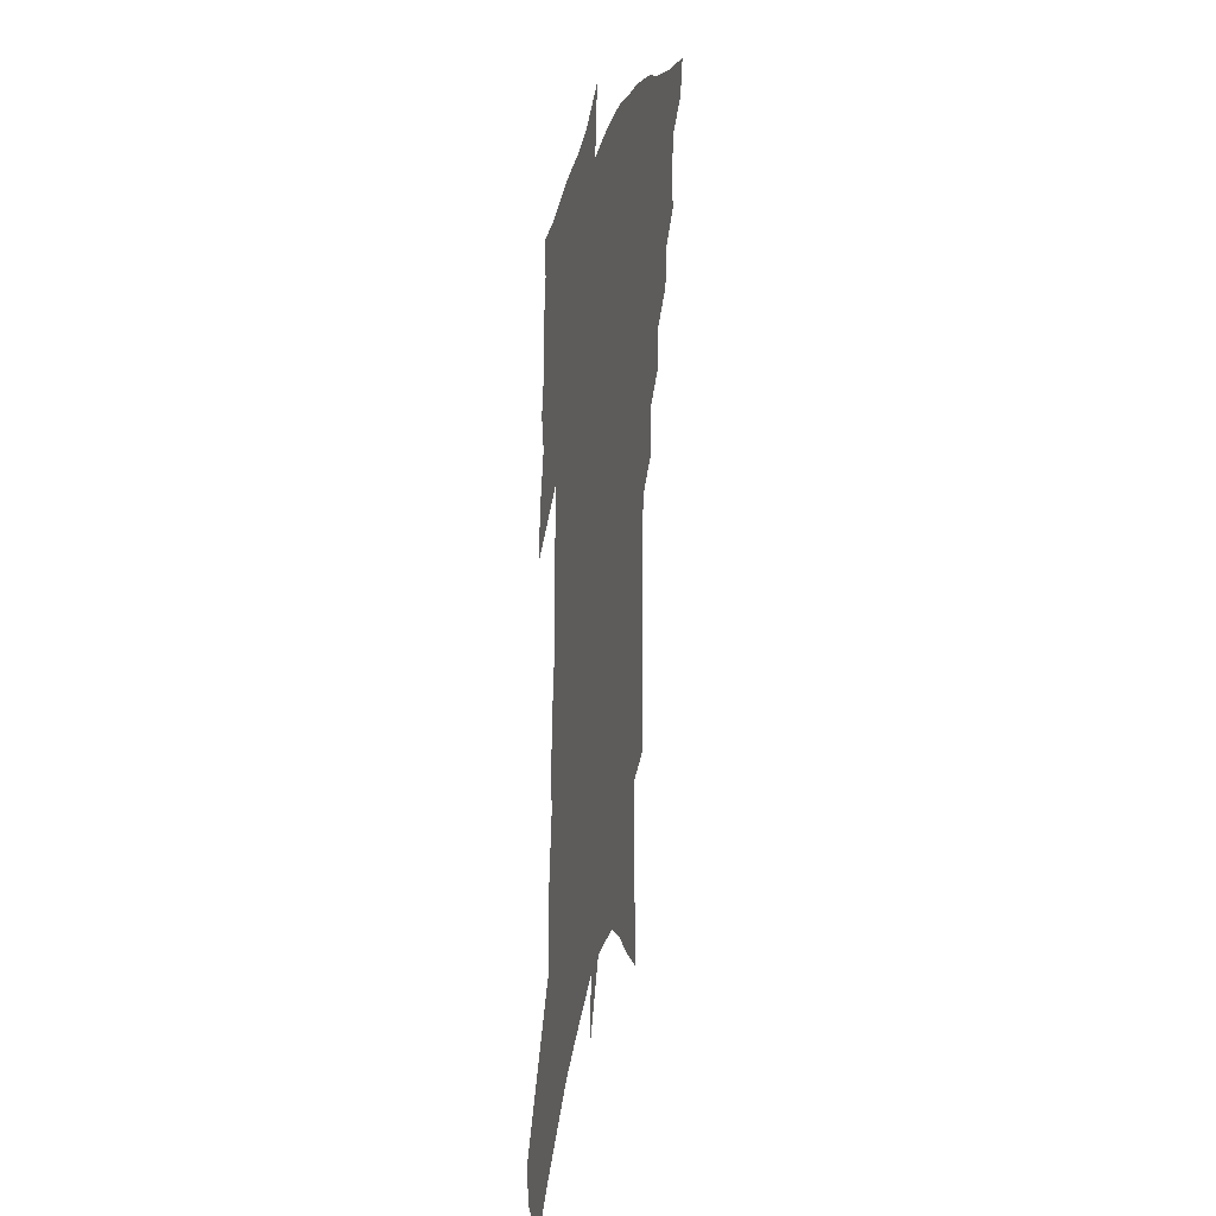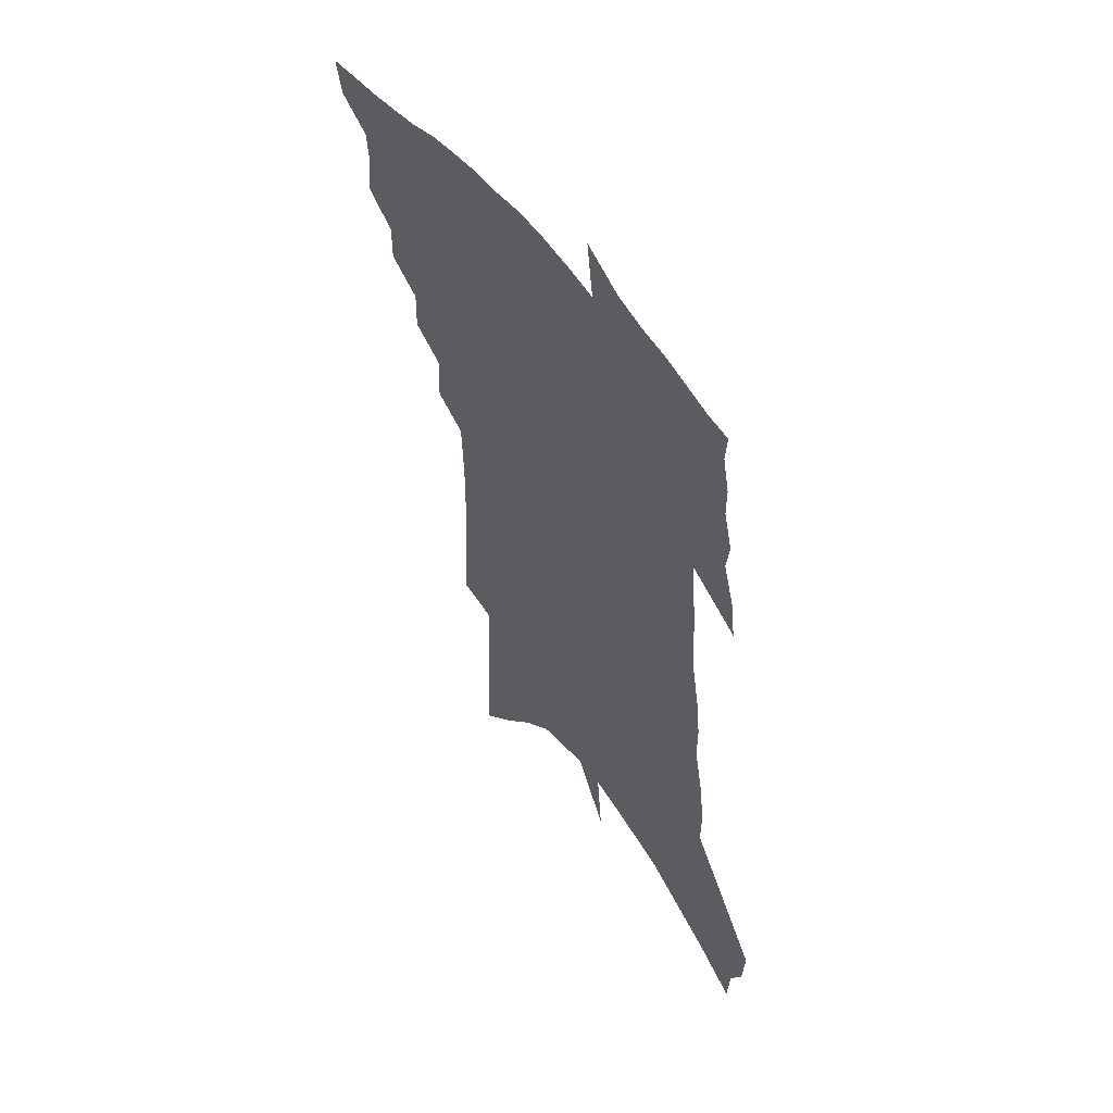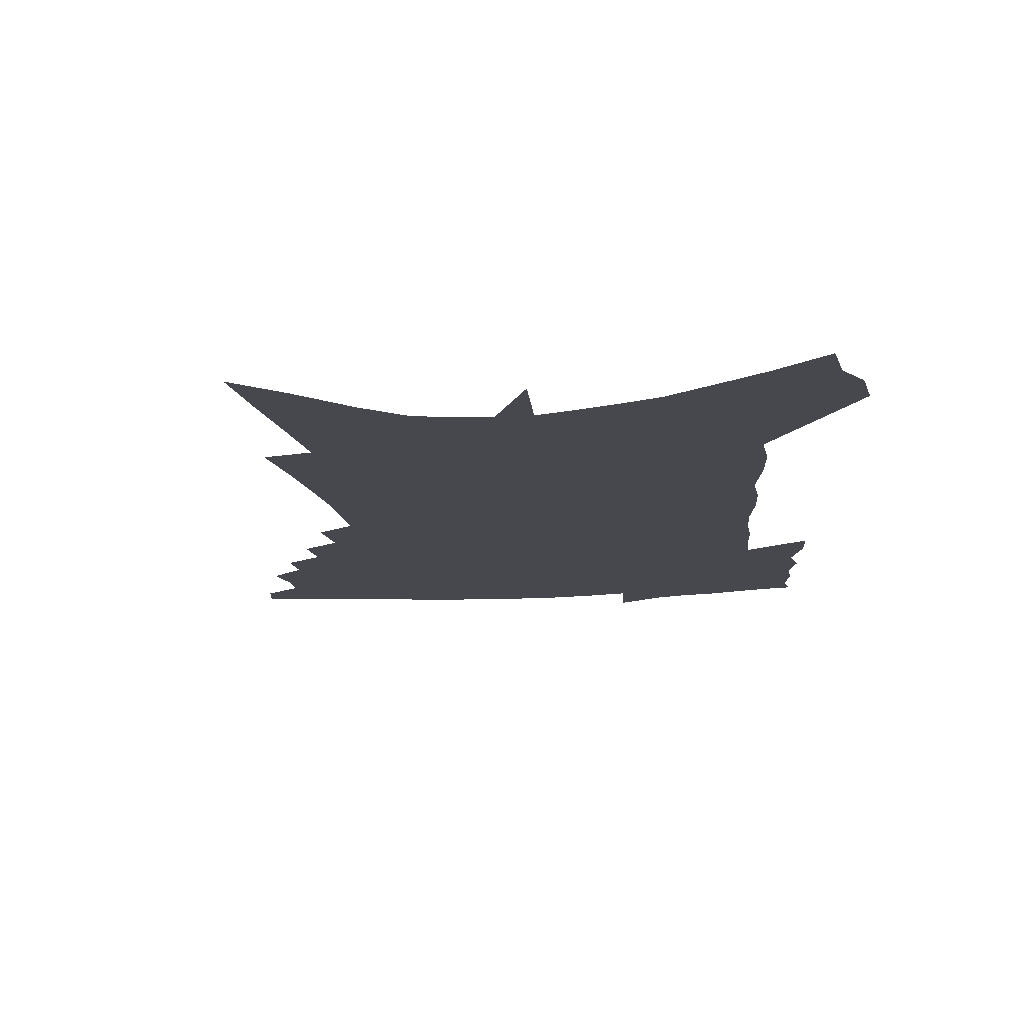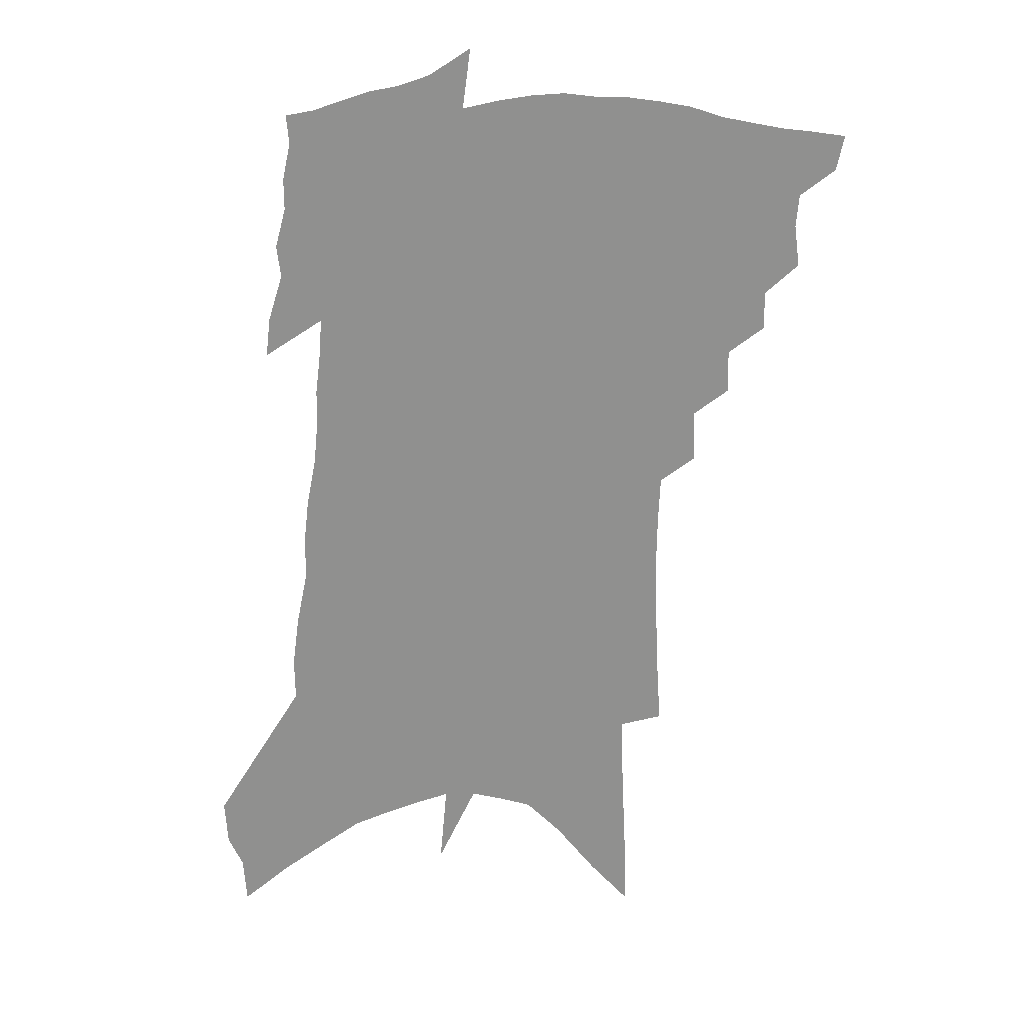
<metadata>
{"format":"obj","ext":"obj","renderer":"f3d","projection":"perspective","resolution":1024,"background":"white","views":[{"elev":28.3,"azim":102.2,"up":"+Y"},{"elev":55.9,"azim":52.7,"up":"+Y"},{"elev":-11.8,"azim":9.3,"up":"+Z"},{"elev":24.3,"azim":-178.8,"up":"+Y"}]}
</metadata>
<code>
v 482.1 434.1 0
v 479.4 447.2 0
v 494.2 396.2 0
v 496.3 411.8 0
v 495.2 424 0
v 493.9 435.5 0
v 491.1 448.9 0
v 506.6 370.2 0
v 506.6 384.8 0
v 509.4 401.7 0
v 508.4 414 0
v 507 425.9 0
v 505.1 437.9 0
v 503.1 450.1 0
v 519.5 343.9 0
v 519.8 360.1 0
v 521.8 377.6 0
v 522.7 392.3 0
v 521.9 404.5 0
v 520.8 416.1 0
v 519.5 427.6 0
v 517.9 438.9 0
v 514.8 452.2 0
v 531.8 314.5 0
v 532.7 333.9 0
v 534.1 352.5 0
v 533.7 366.5 0
v 535.1 382.7 0
v 533.9 393.7 0
v 533.4 406.1 0
v 532.4 417.8 0
v 531 429.2 0
v 529.2 440.9 0
v 526.5 454.5 0
v 542.5 194.8 0
v 544.2 221.2 0
v 545.3 245.3 0
v 546 267.9 0
v 545.7 287.1 0
v 545 304.6 0
v 545.4 323.7 0
v 545.7 340.7 0
v 546.5 357.5 0
v 546.2 370.7 0
v 546.2 384.1 0
v 545.8 396.1 0
v 544.9 407.7 0
v 543.9 419.2 0
v 542.5 431 0
v 540.7 443.2 0
v 538.1 458.2 0
v 555.1 102.4 0
v 556.1 132.7 0
v 557.6 163.3 0
v 558.6 190.7 0
v 558.6 213.8 0
v 558.8 236.6 0
v 558.6 257.2 0
v 558 275.7 0
v 557.3 292.9 0
v 557.3 311.7 0
v 557.2 328.5 0
v 557.6 345.2 0
v 557.4 358.8 0
v 557.6 373 0
v 558.1 386.9 0
v 557.2 397.7 0
v 557.3 409.6 0
v 555.7 420.6 0
v 554.6 432.1 0
v 552.5 445.2 0
v 549.9 460.2 0
v 569.9 118.3 0
v 572.4 154.9 0
v 572 178.9 0
v 572.2 204.1 0
v 570.7 221.6 0
v 571.3 246.4 0
v 570.9 266.3 0
v 570.8 285.9 0
v 568.9 298.6 0
v 568.8 316.5 0
v 568.8 333 0
v 568.5 346.5 0
v 569.1 362.9 0
v 568.7 375.2 0
v 568.7 387.9 0
v 567.8 398.4 0
v 568.2 410.5 0
v 567.2 421.5 0
v 566.2 432.9 0
v 564.7 445.5 0
v 561.8 461.7 0
v 585 137 0
v 585.4 166.2 0
v 585.1 190.9 0
v 584.1 211.2 0
v 583.3 232.1 0
v 582.7 252.1 0
v 582.1 271.2 0
v 581.4 288.8 0
v 580.4 304.1 0
v 579.9 320.5 0
v 579.3 332.8 0
v 579.7 350.3 0
v 579.6 364 0
v 579.3 375.7 0
v 579.4 388.9 0
v 579.5 400.4 0
v 579.1 411.3 0
v 578.2 422.5 0
v 577.8 433.6 0
v 576.9 445.3 0
v 574 461.8 0
v 598.4 149.9 0
v 597.6 174.8 0
v 596.5 194.6 0
v 595.4 214.3 0
v 594.3 232.4 0
v 593.5 254.3 0
v 592.8 272.8 0
v 592 291.7 0
v 591.1 306.3 0
v 590.4 320.8 0
v 590.1 335.8 0
v 590.3 352.5 0
v 590.2 365.9 0
v 590.1 377.5 0
v 590 388.8 0
v 590.2 401 0
v 589.9 411.9 0
v 590 422.9 0
v 589.5 433.8 0
v 588.2 446.4 0
v 585.9 463.1 0
v 610.4 152.9 0
v 609.2 176.4 0
v 607.9 198.3 0
v 606.6 217.3 0
v 605.5 237.4 0
v 604.6 252.8 0
v 603.5 273 0
v 602.5 293.9 0
v 601.7 308.3 0
v 601.1 322.7 0
v 600.8 338.8 0
v 600.6 352.9 0
v 600.6 364.9 0
v 600.5 377.8 0
v 600.8 390.2 0
v 600.9 401.4 0
v 601 412.2 0
v 601.1 423.1 0
v 600.7 434.5 0
v 599.7 447.4 0
v 598.2 462.2 0
v 622.2 155.2 0
v 620.6 179.5 0
v 619.2 200 0
v 617.7 221.6 0
v 616.5 239 0
v 615.4 256.2 0
v 614.4 272 0
v 613 294 0
v 612.2 309.6 0
v 611.5 324.4 0
v 611.2 339.2 0
v 610.9 353.7 0
v 610.8 365.1 0
v 611 379.4 0
v 611 390.3 0
v 611.4 402.2 0
v 611.7 412.4 0
v 612.2 422.9 0
v 612.1 434.3 0
v 611.7 446.6 0
v 610.9 460.1 0
v 637 123.6 0
v 634.3 154.8 0
v 632.6 177 0
v 630.7 199.7 0
v 629 220.5 0
v 627.4 240.5 0
v 626.1 258.2 0
v 625 274 0
v 623.5 294.1 0
v 622.8 309.1 0
v 621.8 326.2 0
v 621.6 339 0
v 621.3 352.5 0
v 621 365.8 0
v 620.8 379.4 0
v 621.2 389.8 0
v 621.6 401 0
v 622.1 412 0
v 622.6 422.5 0
v 623.7 433.1 0
v 624.5 444 0
v 624.1 457.1 0
v 621.1 479.9 0
v 647.1 150.4 0
v 644.5 176 0
v 642.6 197.3 0
v 640.8 217.5 0
v 638.8 238.2 0
v 637 257.8 0
v 635.8 274.2 0
v 634.2 292.9 0
v 633.7 307.3 0
v 632.9 322.6 0
v 632.4 336.6 0
v 632.1 350.1 0
v 631.3 365.1 0
v 631.1 377.6 0
v 631.4 388.8 0
v 632 399.3 0
v 632.4 411.3 0
v 633.2 421.4 0
v 634.4 432.4 0
v 635.3 443 0
v 636.1 454.6 0
v 636.6 469.7 0
v 660.2 145.2 0
v 657.5 170.2 0
v 655.4 192.2 0
v 652.6 215.2 0
v 651 233.9 0
v 648.4 254.9 0
v 647.1 271.8 0
v 646.1 288.1 0
v 645 304.2 0
v 644.3 319 0
v 643.7 333 0
v 643.2 347 0
v 642 362.6 0
v 641.6 375.7 0
v 641.8 387.4 0
v 642.1 399.8 0
v 642.6 410.5 0
v 643.5 421.2 0
v 644.6 431.4 0
v 645.8 441.6 0
v 647.3 452.5 0
v 648.5 465.5 0
v 673.7 139.2 0
v 671 163.6 0
v 669.4 184.5 0
v 666.2 207.6 0
v 663.5 229 0
v 661.2 248.7 0
v 659.9 265.7 0
v 658.6 282.6 0
v 657.5 298.8 0
v 656.1 314.8 0
v 654.3 331.7 0
v 654 345.1 0
v 654.1 358 0
v 653 372.3 0
v 652 386.4 0
v 652.2 398.1 0
v 652.7 409 0
v 653.3 420.2 0
v 654.6 430.1 0
v 656 440.2 0
v 657.9 450.2 0
v 659.6 463.4 0
v 689.3 127.8 0
v 686.3 153 0
v 686.9 170.3 0
v 681.2 198.1 0
v 678.6 219 0
v 676.6 238.3 0
v 673.4 258.5 0
v 671.7 276 0
v 671.9 290.5 0
v 669 308.9 0
v 668 324.2 0
v 667.7 338.2 0
v 666.8 352.8 0
v 664.8 368.3 0
v 663.1 382.8 0
v 663.5 394.7 0
v 662.9 407.3 0
v 663.6 418 0
v 664.2 428.9 0
v 665.9 438.4 0
v 667.9 448.1 0
v 670.4 459.7 0
v 705.6 115.7 0
v 704.1 137.9 0
v 705.1 155.5 0
v 705.2 174.1 0
v 697.8 202.9 0
v 698 219.4 0
v 695.4 239.2 0
v 691.2 260.5 0
v 691.2 275.7 0
v 689.2 293.1 0
v 685.7 312 0
v 684.1 327.8 0
v 683.9 342 0
v 682 357.6 0
v 681 372.1 0
v 677.4 388.3 0
v 675.8 402.1 0
v 674 415.5 0
v 674.6 426.4 0
v 675.4 436.7 0
v 678.1 446.1 0
v 680.9 456 0
v 723.8 100.1 0
v 725 118.1 0
v 730.6 129.9 0
v 731.7 147.6 0
v 703 357.5 0
v 701.3 372.5 0
v 695.8 390.3 0
v 697.3 402.2 0
v 693.3 417.3 0
v 693.4 429.1 0
v 690.4 443.1 0
v 691.3 454.1 0
v 721 496 0
f 5 6 1
f 1 6 2
f 6 7 2
f 9 10 3
f 3 10 4
f 10 11 4
f 4 11 5
f 11 12 5
f 5 12 6
f 12 13 6
f 6 13 7
f 13 14 7
f 16 17 8
f 8 17 9
f 17 18 9
f 9 18 10
f 18 19 10
f 10 19 11
f 19 20 11
f 11 20 12
f 20 21 12
f 12 21 13
f 21 22 13
f 13 22 14
f 22 23 14
f 25 26 15
f 15 26 16
f 26 27 16
f 16 27 17
f 27 28 17
f 17 28 18
f 28 29 18
f 18 29 19
f 29 30 19
f 19 30 20
f 30 31 20
f 20 31 21
f 31 32 21
f 21 32 22
f 32 33 22
f 22 33 23
f 33 34 23
f 40 41 24
f 24 41 25
f 41 42 25
f 25 42 26
f 42 43 26
f 26 43 27
f 43 44 27
f 27 44 28
f 44 45 28
f 28 45 29
f 45 46 29
f 29 46 30
f 46 47 30
f 30 47 31
f 47 48 31
f 31 48 32
f 48 49 32
f 32 49 33
f 49 50 33
f 33 50 34
f 50 51 34
f 55 56 35
f 35 56 36
f 56 57 36
f 36 57 37
f 57 58 37
f 37 58 38
f 58 59 38
f 38 59 39
f 59 60 39
f 39 60 40
f 60 61 40
f 40 61 41
f 61 62 41
f 41 62 42
f 62 63 42
f 42 63 43
f 63 64 43
f 43 64 44
f 64 65 44
f 44 65 45
f 65 66 45
f 45 66 46
f 66 67 46
f 46 67 47
f 67 68 47
f 47 68 48
f 68 69 48
f 48 69 49
f 69 70 49
f 49 70 50
f 70 71 50
f 50 71 51
f 71 72 51
f 52 73 53
f 73 74 53
f 53 74 54
f 74 75 54
f 54 75 55
f 75 76 55
f 55 76 56
f 76 77 56
f 56 77 57
f 77 78 57
f 57 78 58
f 78 79 58
f 58 79 59
f 79 80 59
f 59 80 60
f 80 81 60
f 60 81 61
f 81 82 61
f 61 82 62
f 82 83 62
f 62 83 63
f 83 84 63
f 63 84 64
f 84 85 64
f 64 85 65
f 85 86 65
f 65 86 66
f 86 87 66
f 66 87 67
f 87 88 67
f 67 88 68
f 88 89 68
f 68 89 69
f 89 90 69
f 69 90 70
f 90 91 70
f 70 91 71
f 91 92 71
f 71 92 72
f 92 93 72
f 73 94 74
f 94 95 74
f 74 95 75
f 95 96 75
f 75 96 76
f 96 97 76
f 76 97 77
f 97 98 77
f 77 98 78
f 98 99 78
f 78 99 79
f 99 100 79
f 79 100 80
f 100 101 80
f 80 101 81
f 101 102 81
f 81 102 82
f 102 103 82
f 82 103 83
f 103 104 83
f 83 104 84
f 104 105 84
f 84 105 85
f 105 106 85
f 85 106 86
f 106 107 86
f 86 107 87
f 107 108 87
f 87 108 88
f 108 109 88
f 88 109 89
f 109 110 89
f 89 110 90
f 110 111 90
f 90 111 91
f 111 112 91
f 91 112 92
f 112 113 92
f 92 113 93
f 113 114 93
f 94 115 95
f 115 116 95
f 95 116 96
f 116 117 96
f 96 117 97
f 117 118 97
f 97 118 98
f 118 119 98
f 98 119 99
f 119 120 99
f 99 120 100
f 120 121 100
f 100 121 101
f 121 122 101
f 101 122 102
f 122 123 102
f 102 123 103
f 123 124 103
f 103 124 104
f 124 125 104
f 104 125 105
f 125 126 105
f 105 126 106
f 126 127 106
f 106 127 107
f 127 128 107
f 107 128 108
f 128 129 108
f 108 129 109
f 129 130 109
f 109 130 110
f 130 131 110
f 110 131 111
f 131 132 111
f 111 132 112
f 132 133 112
f 112 133 113
f 133 134 113
f 113 134 114
f 134 135 114
f 115 136 116
f 136 137 116
f 116 137 117
f 137 138 117
f 117 138 118
f 138 139 118
f 118 139 119
f 139 140 119
f 119 140 120
f 140 141 120
f 120 141 121
f 141 142 121
f 121 142 122
f 142 143 122
f 122 143 123
f 143 144 123
f 123 144 124
f 144 145 124
f 124 145 125
f 145 146 125
f 125 146 126
f 146 147 126
f 126 147 127
f 147 148 127
f 127 148 128
f 148 149 128
f 128 149 129
f 149 150 129
f 129 150 130
f 150 151 130
f 130 151 131
f 151 152 131
f 131 152 132
f 152 153 132
f 132 153 133
f 153 154 133
f 133 154 134
f 154 155 134
f 134 155 135
f 155 156 135
f 136 157 137
f 157 158 137
f 137 158 138
f 158 159 138
f 138 159 139
f 159 160 139
f 139 160 140
f 160 161 140
f 140 161 141
f 161 162 141
f 141 162 142
f 162 163 142
f 142 163 143
f 163 164 143
f 143 164 144
f 164 165 144
f 144 165 145
f 165 166 145
f 145 166 146
f 166 167 146
f 146 167 147
f 167 168 147
f 147 168 148
f 168 169 148
f 148 169 149
f 169 170 149
f 149 170 150
f 170 171 150
f 150 171 151
f 171 172 151
f 151 172 152
f 172 173 152
f 152 173 153
f 173 174 153
f 153 174 154
f 174 175 154
f 154 175 155
f 175 176 155
f 155 176 156
f 176 177 156
f 178 179 157
f 157 179 158
f 179 180 158
f 158 180 159
f 180 181 159
f 159 181 160
f 181 182 160
f 160 182 161
f 182 183 161
f 161 183 162
f 183 184 162
f 162 184 163
f 184 185 163
f 163 185 164
f 185 186 164
f 164 186 165
f 186 187 165
f 165 187 166
f 187 188 166
f 166 188 167
f 188 189 167
f 167 189 168
f 189 190 168
f 168 190 169
f 190 191 169
f 169 191 170
f 191 192 170
f 170 192 171
f 192 193 171
f 171 193 172
f 193 194 172
f 172 194 173
f 194 195 173
f 173 195 174
f 195 196 174
f 174 196 175
f 196 197 175
f 175 197 176
f 197 198 176
f 176 198 177
f 198 199 177
f 179 201 180
f 201 202 180
f 180 202 181
f 202 203 181
f 181 203 182
f 203 204 182
f 182 204 183
f 204 205 183
f 183 205 184
f 205 206 184
f 184 206 185
f 206 207 185
f 185 207 186
f 207 208 186
f 186 208 187
f 208 209 187
f 187 209 188
f 209 210 188
f 188 210 189
f 210 211 189
f 189 211 190
f 211 212 190
f 190 212 191
f 212 213 191
f 191 213 192
f 213 214 192
f 192 214 193
f 214 215 193
f 193 215 194
f 215 216 194
f 194 216 195
f 216 217 195
f 195 217 196
f 217 218 196
f 196 218 197
f 218 219 197
f 197 219 198
f 219 220 198
f 198 220 199
f 220 221 199
f 199 221 200
f 221 222 200
f 201 223 202
f 223 224 202
f 202 224 203
f 224 225 203
f 203 225 204
f 225 226 204
f 204 226 205
f 226 227 205
f 205 227 206
f 227 228 206
f 206 228 207
f 228 229 207
f 207 229 208
f 229 230 208
f 208 230 209
f 230 231 209
f 209 231 210
f 231 232 210
f 210 232 211
f 232 233 211
f 211 233 212
f 233 234 212
f 212 234 213
f 234 235 213
f 213 235 214
f 235 236 214
f 214 236 215
f 236 237 215
f 215 237 216
f 237 238 216
f 216 238 217
f 238 239 217
f 217 239 218
f 239 240 218
f 218 240 219
f 240 241 219
f 219 241 220
f 241 242 220
f 220 242 221
f 242 243 221
f 221 243 222
f 243 244 222
f 223 245 224
f 245 246 224
f 224 246 225
f 246 247 225
f 225 247 226
f 247 248 226
f 226 248 227
f 248 249 227
f 227 249 228
f 249 250 228
f 228 250 229
f 250 251 229
f 229 251 230
f 251 252 230
f 230 252 231
f 252 253 231
f 231 253 232
f 253 254 232
f 232 254 233
f 254 255 233
f 233 255 234
f 255 256 234
f 234 256 235
f 256 257 235
f 235 257 236
f 257 258 236
f 236 258 237
f 258 259 237
f 237 259 238
f 259 260 238
f 238 260 239
f 260 261 239
f 239 261 240
f 261 262 240
f 240 262 241
f 262 263 241
f 241 263 242
f 263 264 242
f 242 264 243
f 264 265 243
f 243 265 244
f 265 266 244
f 245 267 246
f 267 268 246
f 246 268 247
f 268 269 247
f 247 269 248
f 269 270 248
f 248 270 249
f 270 271 249
f 249 271 250
f 271 272 250
f 250 272 251
f 272 273 251
f 251 273 252
f 273 274 252
f 252 274 253
f 274 275 253
f 253 275 254
f 275 276 254
f 254 276 255
f 276 277 255
f 255 277 256
f 277 278 256
f 256 278 257
f 278 279 257
f 257 279 258
f 279 280 258
f 258 280 259
f 280 281 259
f 259 281 260
f 281 282 260
f 260 282 261
f 282 283 261
f 261 283 262
f 283 284 262
f 262 284 263
f 284 285 263
f 263 285 264
f 285 286 264
f 264 286 265
f 286 287 265
f 265 287 266
f 287 288 266
f 267 289 268
f 289 290 268
f 268 290 269
f 290 291 269
f 269 291 270
f 291 292 270
f 270 292 271
f 292 293 271
f 271 293 272
f 293 294 272
f 272 294 273
f 294 295 273
f 273 295 274
f 295 296 274
f 274 296 275
f 296 297 275
f 275 297 276
f 297 298 276
f 276 298 277
f 298 299 277
f 277 299 278
f 299 300 278
f 278 300 279
f 300 301 279
f 279 301 280
f 301 302 280
f 280 302 281
f 302 303 281
f 281 303 282
f 303 304 282
f 282 304 283
f 304 305 283
f 283 305 284
f 305 306 284
f 284 306 285
f 306 307 285
f 285 307 286
f 307 308 286
f 286 308 287
f 308 309 287
f 287 309 288
f 309 310 288
f 289 311 290
f 311 312 290
f 290 312 291
f 312 313 291
f 291 313 292
f 313 314 292
f 292 314 293
f 303 315 304
f 315 316 304
f 304 316 305
f 316 317 305
f 305 317 306
f 317 318 306
f 306 318 307
f 318 319 307
f 307 319 308
f 319 320 308
f 308 320 309
f 320 321 309
f 309 321 310
f 321 322 310

</code>
